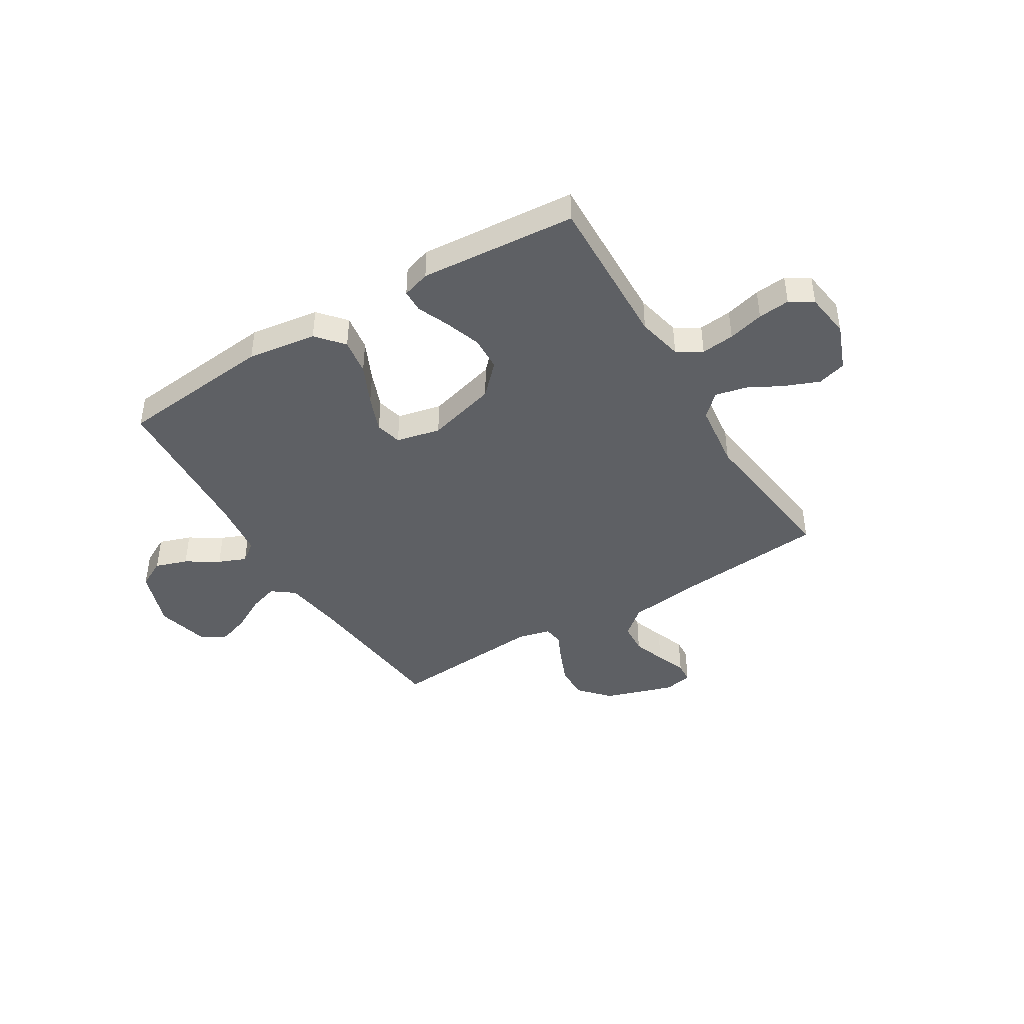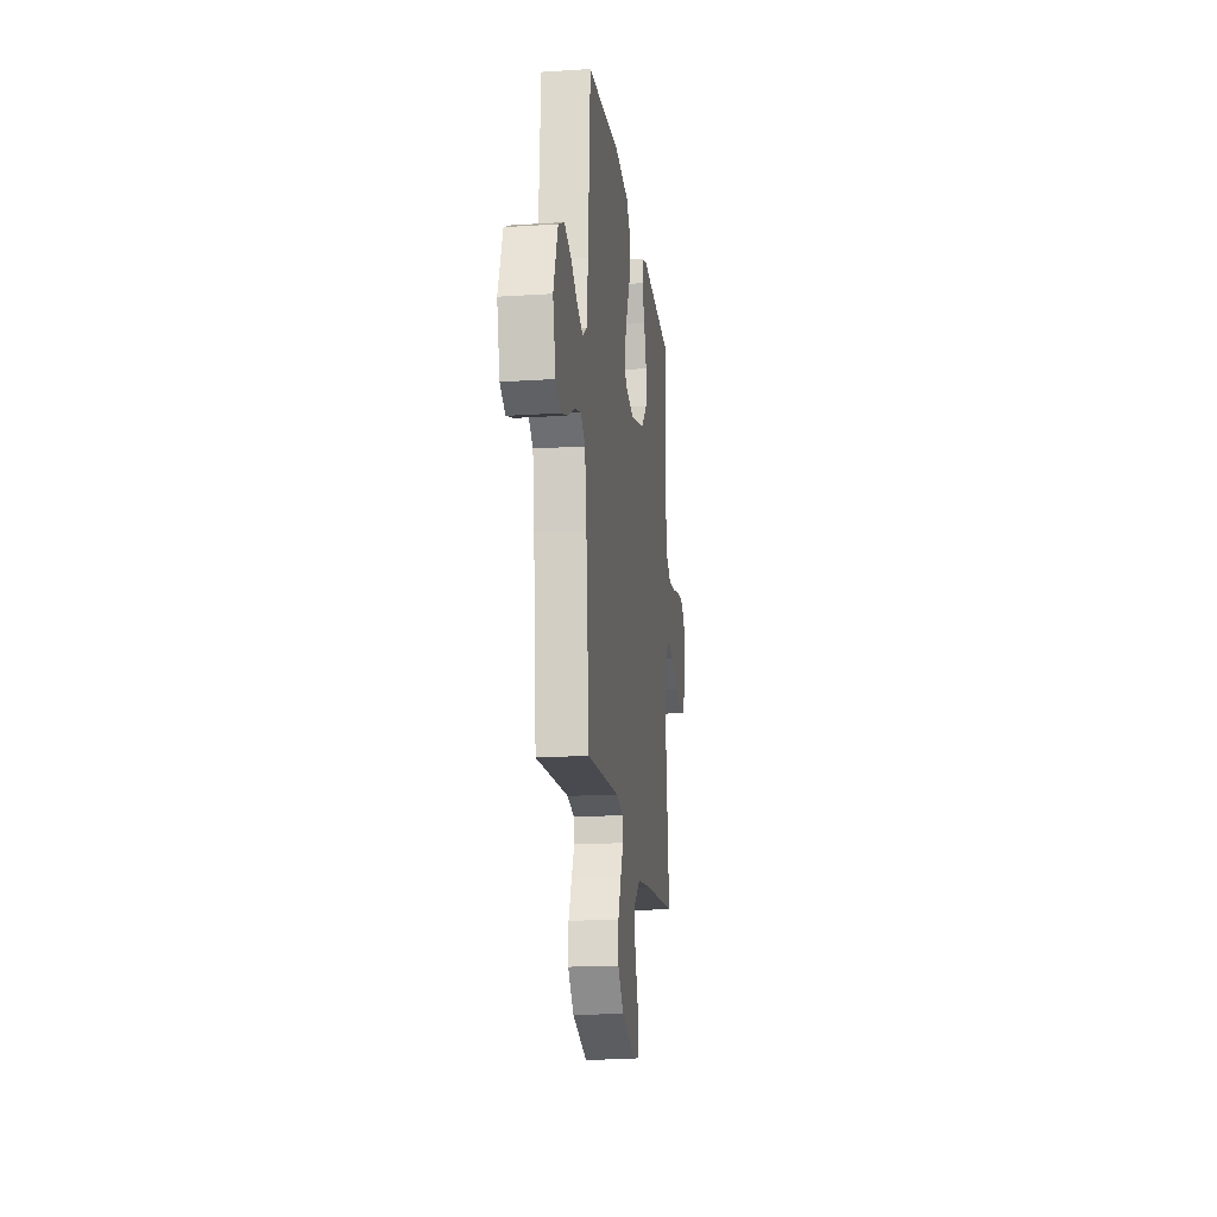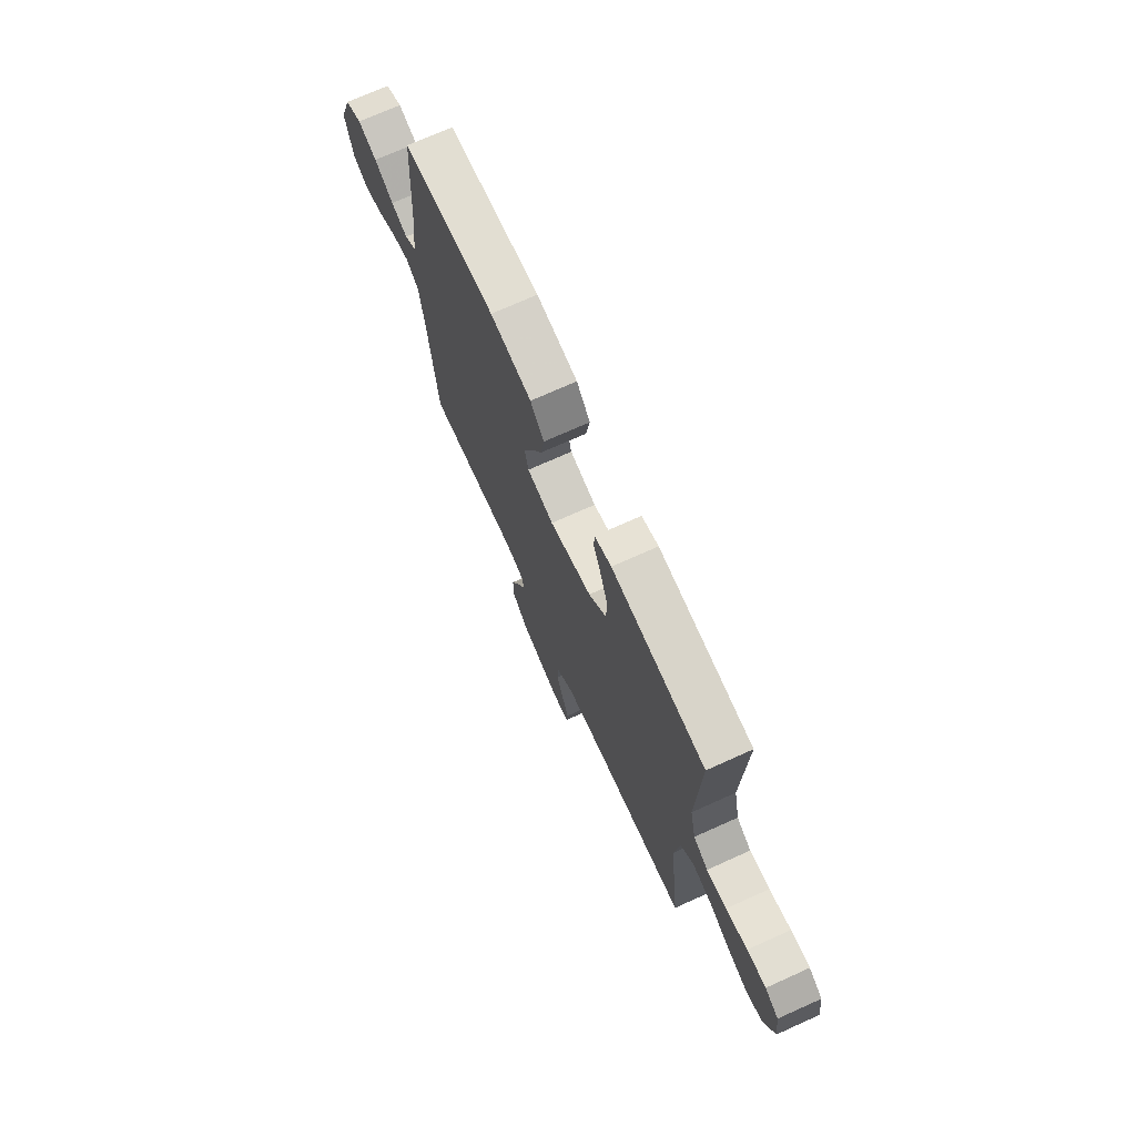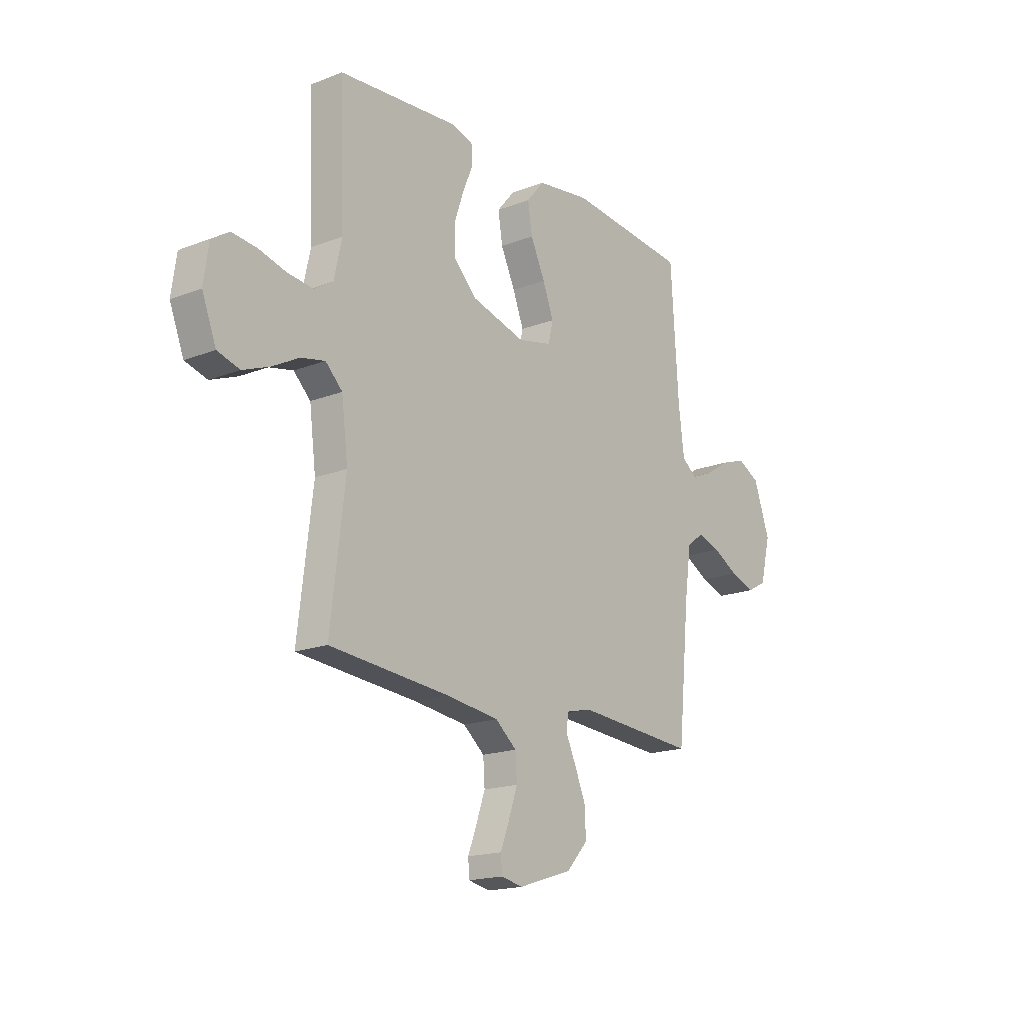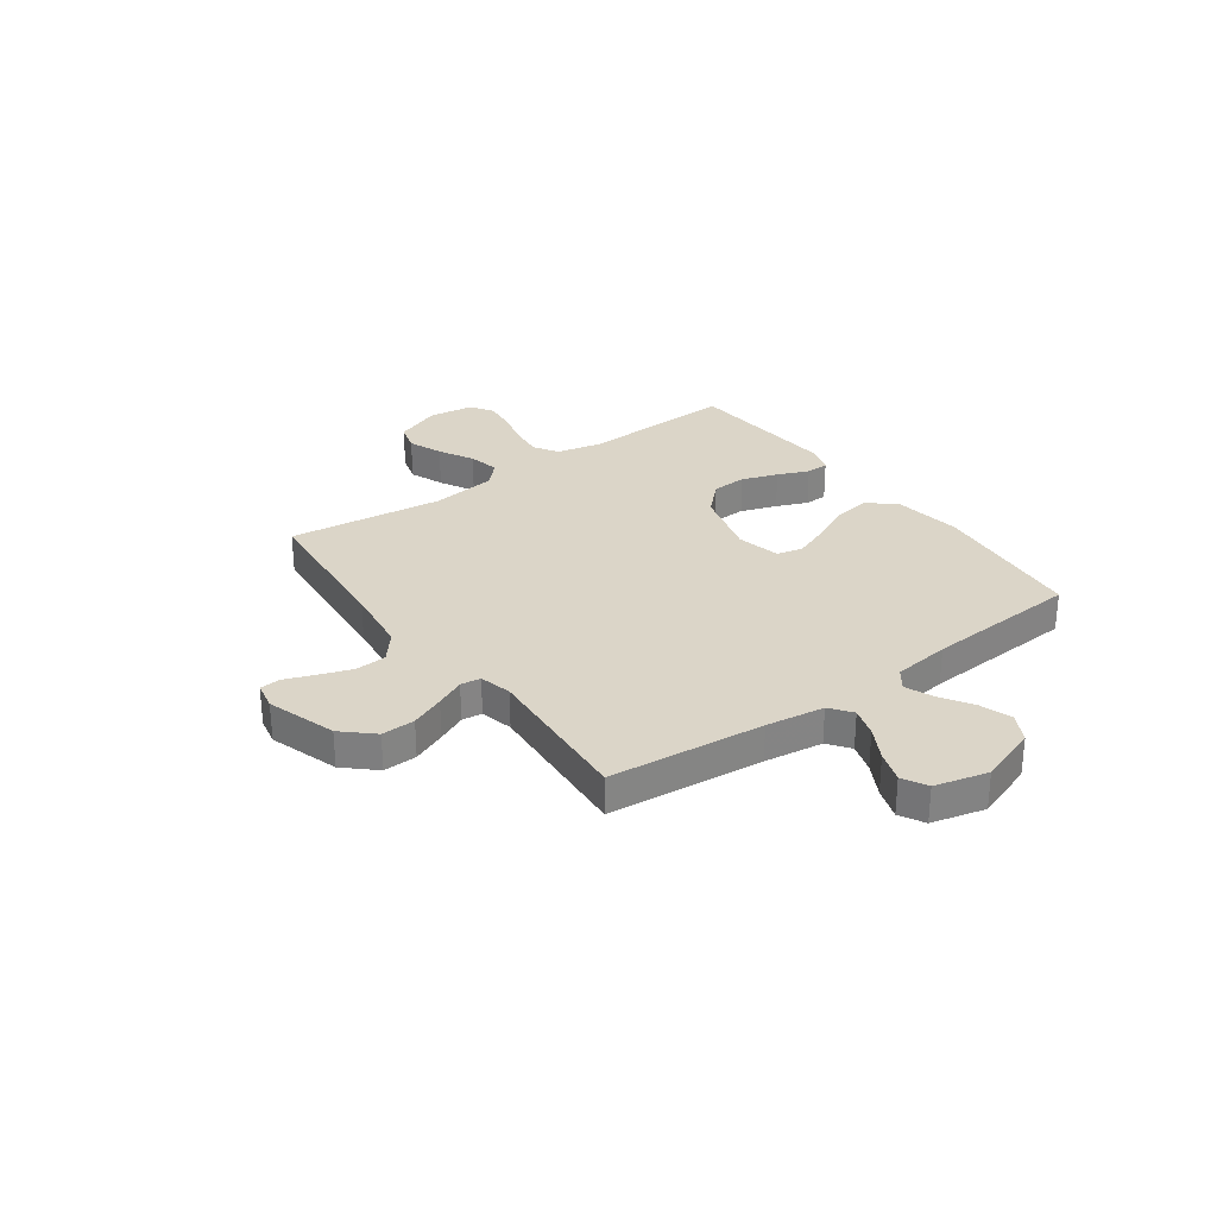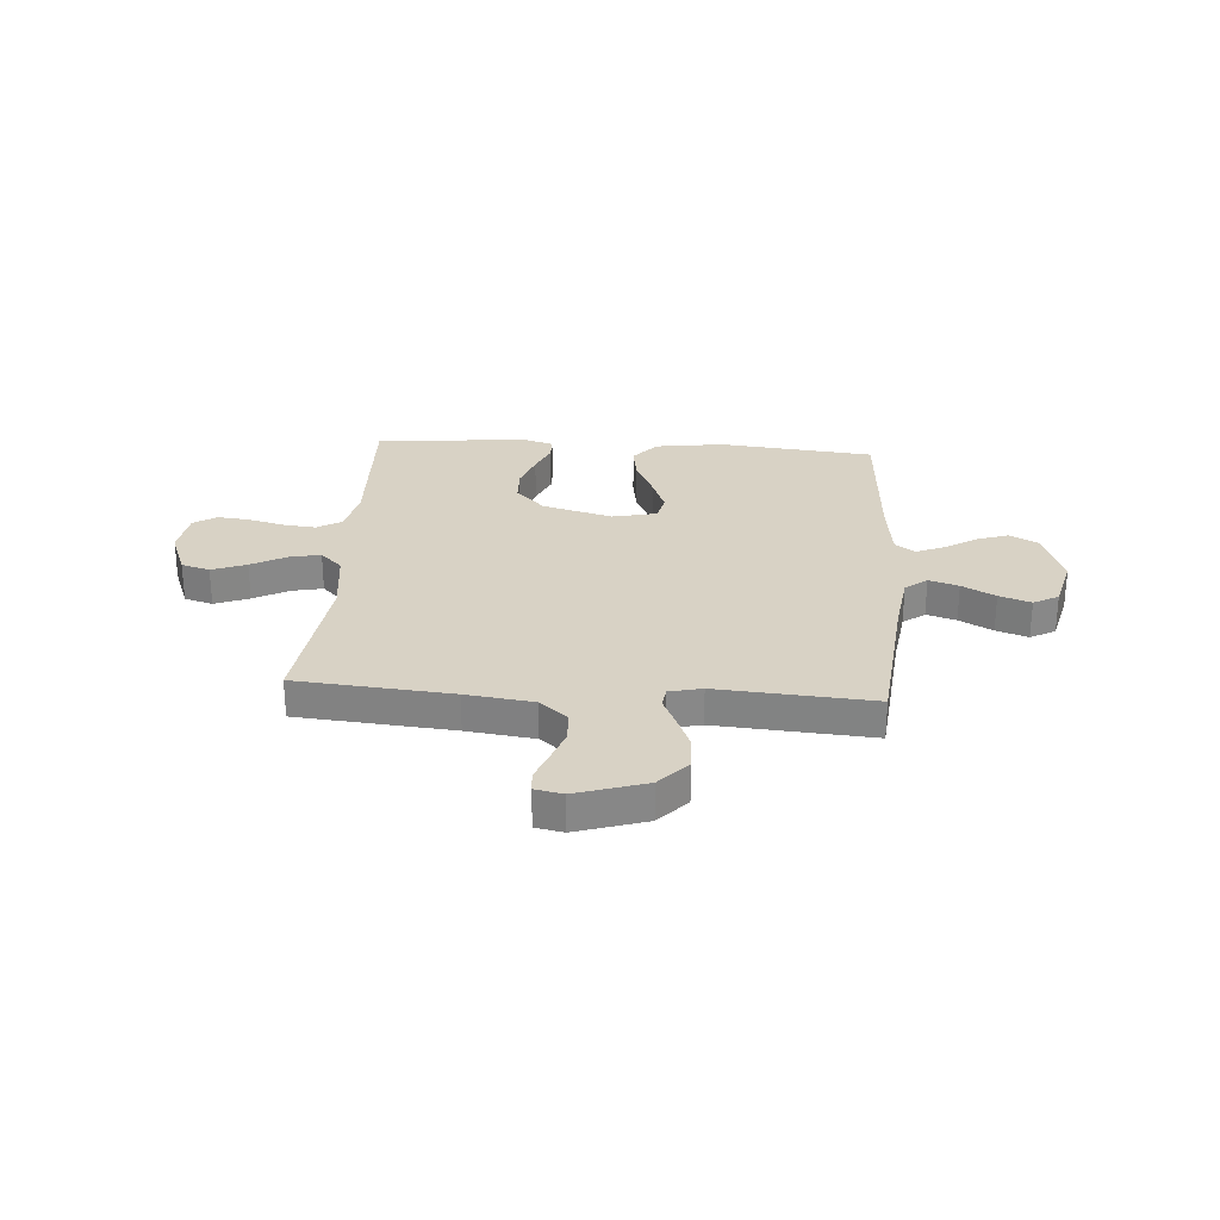
<metadata>
{"format":"obj","ext":"obj","renderer":"f3d","projection":"perspective","resolution":1024,"background":"white","views":[{"elev":-42.8,"azim":31.4,"up":"+Y"},{"elev":-17.8,"azim":-82.8,"up":"+Z"},{"elev":72.1,"azim":65.8,"up":"+Z"},{"elev":-17.6,"azim":127.5,"up":"+Z"},{"elev":29.5,"azim":-125.9,"up":"+Y"},{"elev":27.7,"azim":-175.9,"up":"+Y"}]}
</metadata>
<code>
v -0.5 0.07 -0.5
v -0.529 0.07 -0.2
v -0.545 0.07 -0.087
v -0.587 0.07 -0.055
v -0.644 0.07 -0.073
v -0.708 0.07 -0.108
v -0.769 0.07 -0.129
v -0.817 0.07 -0.103
v -0.843 0.07 0
v -0.803 0.07 0.114
v -0.748 0.07 0.143
v -0.686 0.07 0.122
v -0.624 0.07 0.083
v -0.571 0.07 0.061
v -0.533 0.07 0.089
v -0.519 0.07 0.2
v -0.5 0.07 0.5
v -0.2 0.07 0.53
v -0.067 0.07 0.511
v -0.023 0.07 0.459
v -0.034 0.07 0.389
v -0.07 0.07 0.312
v -0.097 0.07 0.242
v -0.085 0.07 0.191
v 0 0.07 0.172
v 0.135 0.07 0.209
v 0.191 0.07 0.266
v 0.194 0.07 0.333
v 0.17 0.07 0.403
v 0.145 0.07 0.463
v 0.146 0.07 0.507
v 0.2 0.07 0.524
v 0.5 0.07 0.5
v 0.489 0.07 0.2
v 0.508 0.07 0.113
v 0.555 0.07 0.084
v 0.619 0.07 0.091
v 0.688 0.07 0.109
v 0.749 0.07 0.115
v 0.793 0.07 0.087
v 0.805 0.07 0
v 0.77 0.07 -0.09
v 0.715 0.07 -0.106
v 0.649 0.07 -0.08
v 0.582 0.07 -0.044
v 0.522 0.07 -0.031
v 0.48 0.07 -0.072
v 0.464 0.07 -0.2
v 0.5 0.07 -0.5
v 0.2 0.07 -0.526
v 0.07 0.07 -0.543
v 0.017 0.07 -0.587
v 0.013 0.07 -0.647
v 0.035 0.07 -0.71
v 0.057 0.07 -0.768
v 0.054 0.07 -0.808
v 0 0.07 -0.819
v -0.134 0.07 -0.776
v -0.187 0.07 -0.718
v -0.185 0.07 -0.653
v -0.158 0.07 -0.588
v -0.132 0.07 -0.532
v -0.137 0.07 -0.493
v -0.2 0.07 -0.478
v -0.5 0 -0.5
v -0.529 0 -0.2
v -0.545 0 -0.087
v -0.587 0 -0.055
v -0.644 0 -0.073
v -0.708 0 -0.108
v -0.769 0 -0.129
v -0.817 0 -0.103
v -0.843 0 0
v -0.803 0 0.114
v -0.748 0 0.143
v -0.686 0 0.122
v -0.624 0 0.083
v -0.571 0 0.061
v -0.533 0 0.089
v -0.519 0 0.2
v -0.5 0 0.5
v -0.2 0 0.53
v -0.067 0 0.511
v -0.023 0 0.459
v -0.034 0 0.389
v -0.07 0 0.312
v -0.097 0 0.242
v -0.085 0 0.191
v 0 0 0.172
v 0.135 0 0.209
v 0.191 0 0.266
v 0.194 0 0.333
v 0.17 0 0.403
v 0.145 0 0.463
v 0.146 0 0.507
v 0.2 0 0.524
v 0.5 0 0.5
v 0.489 0 0.2
v 0.508 0 0.113
v 0.555 0 0.084
v 0.619 0 0.091
v 0.688 0 0.109
v 0.749 0 0.115
v 0.793 0 0.087
v 0.805 0 0
v 0.77 0 -0.09
v 0.715 0 -0.106
v 0.649 0 -0.08
v 0.582 0 -0.044
v 0.522 0 -0.031
v 0.48 0 -0.072
v 0.464 0 -0.2
v 0.5 0 -0.5
v 0.2 0 -0.526
v 0.07 0 -0.543
v 0.017 0 -0.587
v 0.013 0 -0.647
v 0.035 0 -0.71
v 0.057 0 -0.768
v 0.054 0 -0.808
v 0 0 -0.819
v -0.134 0 -0.776
v -0.187 0 -0.718
v -0.185 0 -0.653
v -0.158 0 -0.588
v -0.132 0 -0.532
v -0.137 0 -0.493
v -0.2 0 -0.478
f 59 60 61 62
f 57 58 59 62
f 57 62 63
f 54 55 56 57
f 53 54 57 63
f 52 53 63
f 51 52 63
f 50 51 63
f 48 49 50 63
f 47 48 63 64
f 42 43 44 45
f 40 41 42 45
f 40 45 46
f 37 38 39 40
f 36 37 40 46
f 35 36 46 47
f 31 32 33 34
f 29 30 31 34
f 28 29 34 35
f 27 28 35 47
f 19 20 21 22
f 19 22 23
f 16 17 18 19
f 15 16 19 23
f 14 15 23 24
f 10 11 12 13
f 10 13 14
f 9 10 14
f 8 9 14
f 5 6 7 8
f 4 5 8 14
f 3 4 14 24
f 47 64 1 2
f 26 27 47
f 25 26 47 2
f 2 3 24 25
f 126 125 124 123
f 126 123 122 121
f 127 126 121
f 121 120 119 118
f 127 121 118 117
f 127 117 116
f 127 116 115
f 127 115 114
f 127 114 113 112
f 128 127 112 111
f 109 108 107 106
f 109 106 105 104
f 110 109 104
f 104 103 102 101
f 110 104 101 100
f 111 110 100 99
f 98 97 96 95
f 98 95 94 93
f 99 98 93 92
f 111 99 92 91
f 86 85 84 83
f 87 86 83
f 83 82 81 80
f 87 83 80 79
f 88 87 79 78
f 77 76 75 74
f 78 77 74
f 78 74 73
f 78 73 72
f 72 71 70 69
f 78 72 69 68
f 88 78 68 67
f 66 65 128 111
f 111 91 90
f 66 111 90 89
f 89 88 67 66
f 1 65 66 2
f 2 66 67 3
f 3 67 68 4
f 4 68 69 5
f 5 69 70 6
f 6 70 71 7
f 7 71 72 8
f 8 72 73 9
f 9 73 74 10
f 10 74 75 11
f 11 75 76 12
f 12 76 77 13
f 13 77 78 14
f 14 78 79 15
f 15 79 80 16
f 16 80 81 17
f 17 81 82 18
f 18 82 83 19
f 19 83 84 20
f 20 84 85 21
f 21 85 86 22
f 22 86 87 23
f 23 87 88 24
f 24 88 89 25
f 25 89 90 26
f 26 90 91 27
f 27 91 92 28
f 28 92 93 29
f 29 93 94 30
f 30 94 95 31
f 31 95 96 32
f 32 96 97 33
f 33 97 98 34
f 34 98 99 35
f 35 99 100 36
f 36 100 101 37
f 37 101 102 38
f 38 102 103 39
f 39 103 104 40
f 40 104 105 41
f 41 105 106 42
f 42 106 107 43
f 43 107 108 44
f 44 108 109 45
f 45 109 110 46
f 46 110 111 47
f 47 111 112 48
f 48 112 113 49
f 49 113 114 50
f 50 114 115 51
f 51 115 116 52
f 52 116 117 53
f 53 117 118 54
f 54 118 119 55
f 55 119 120 56
f 56 120 121 57
f 57 121 122 58
f 58 122 123 59
f 59 123 124 60
f 60 124 125 61
f 61 125 126 62
f 62 126 127 63
f 63 127 128 64
f 64 128 65 1

</code>
